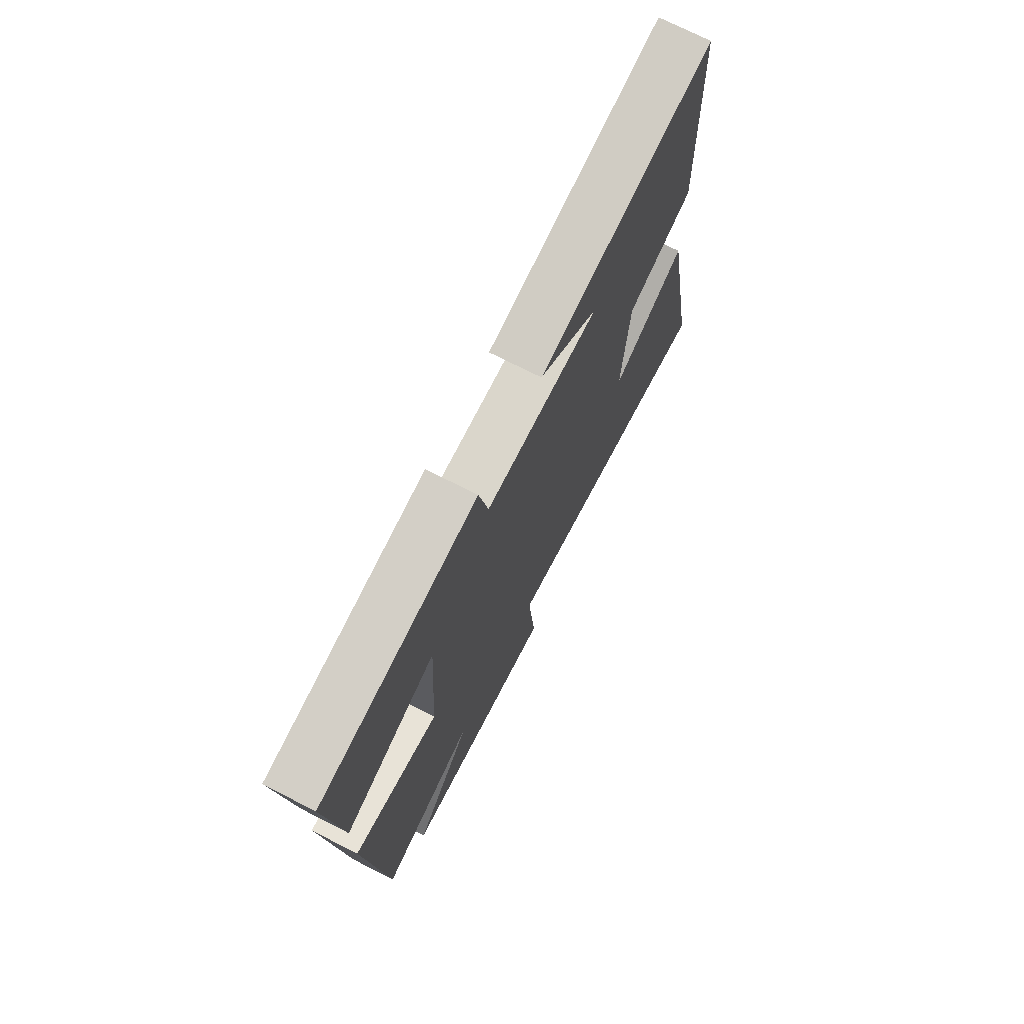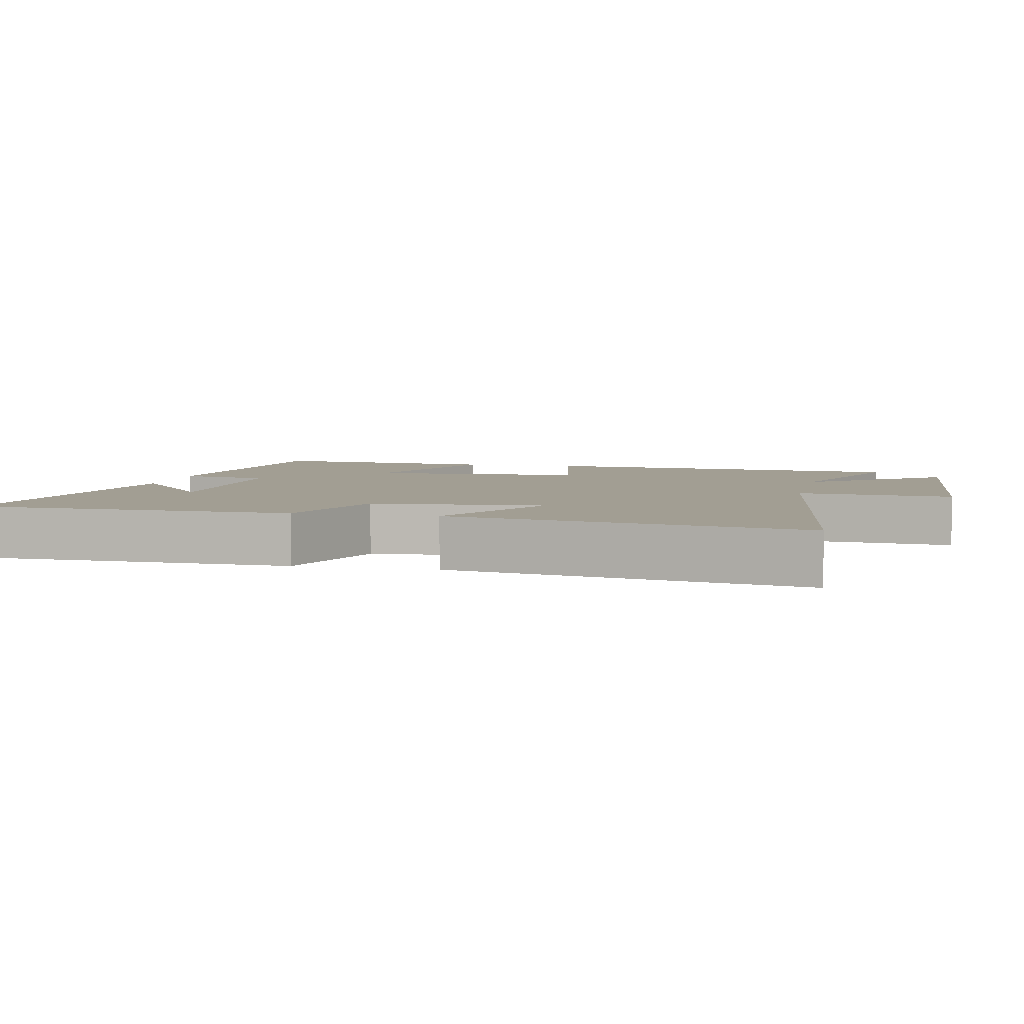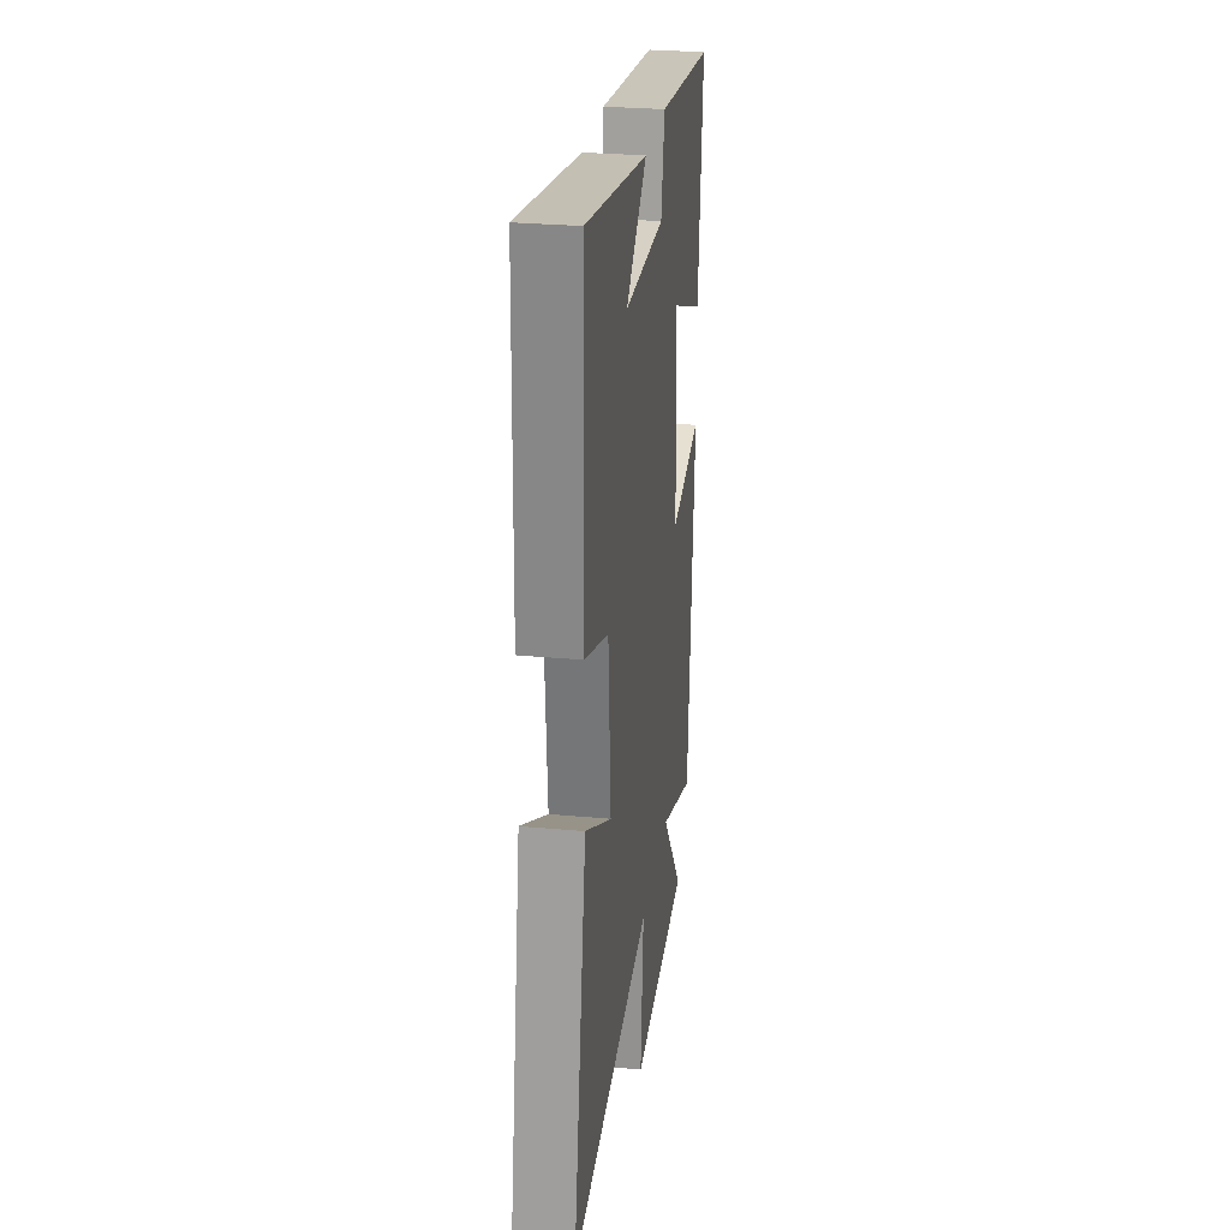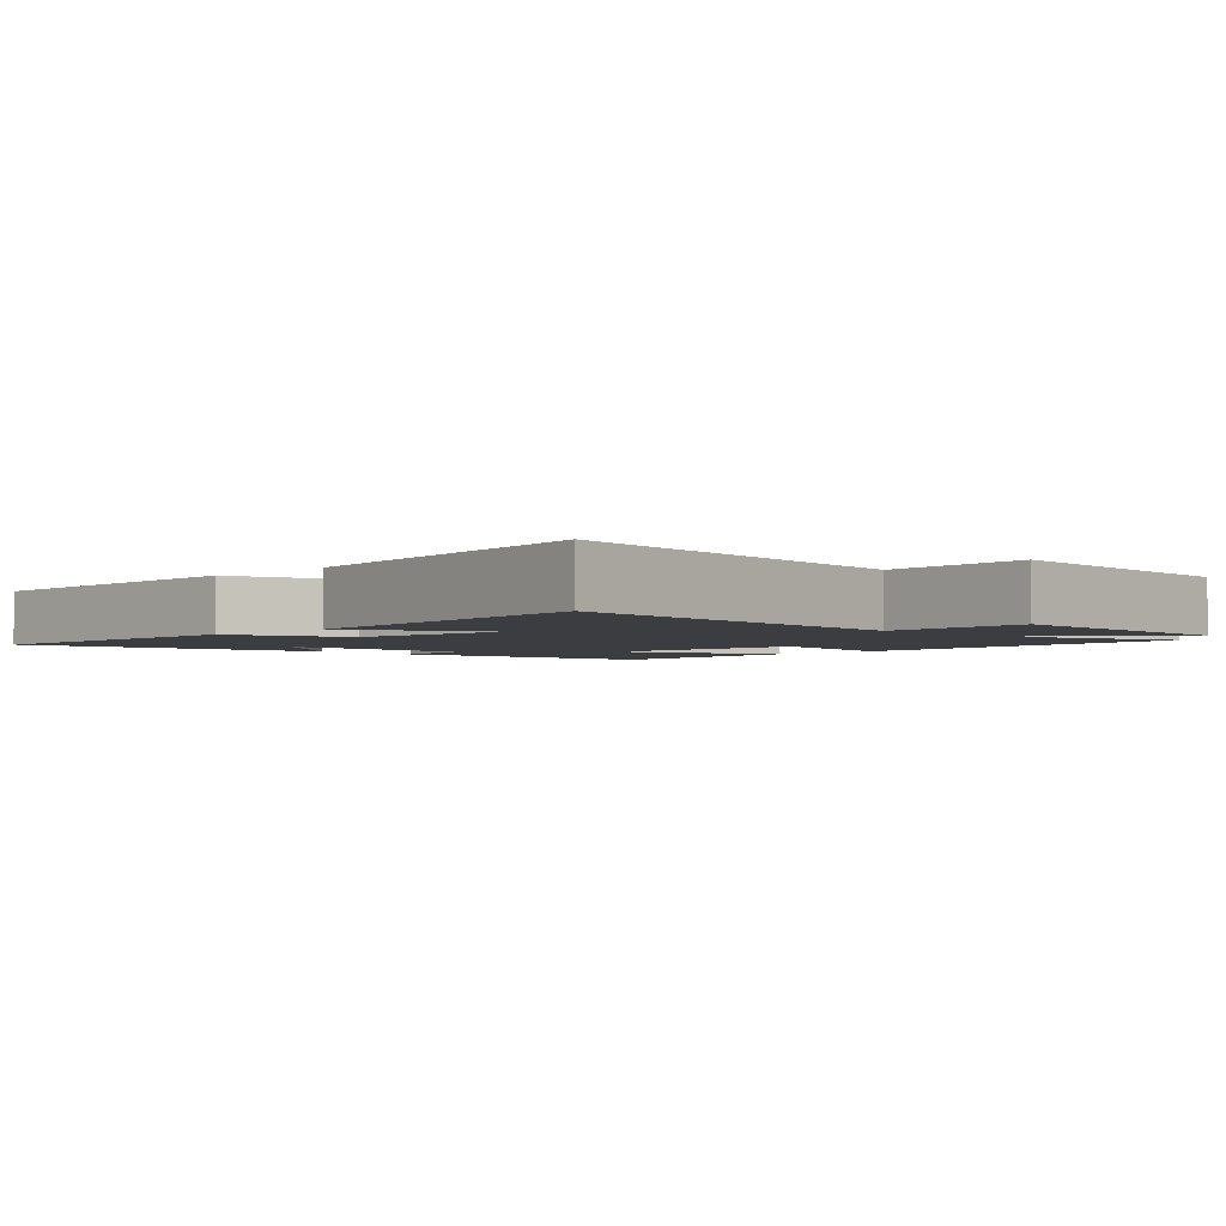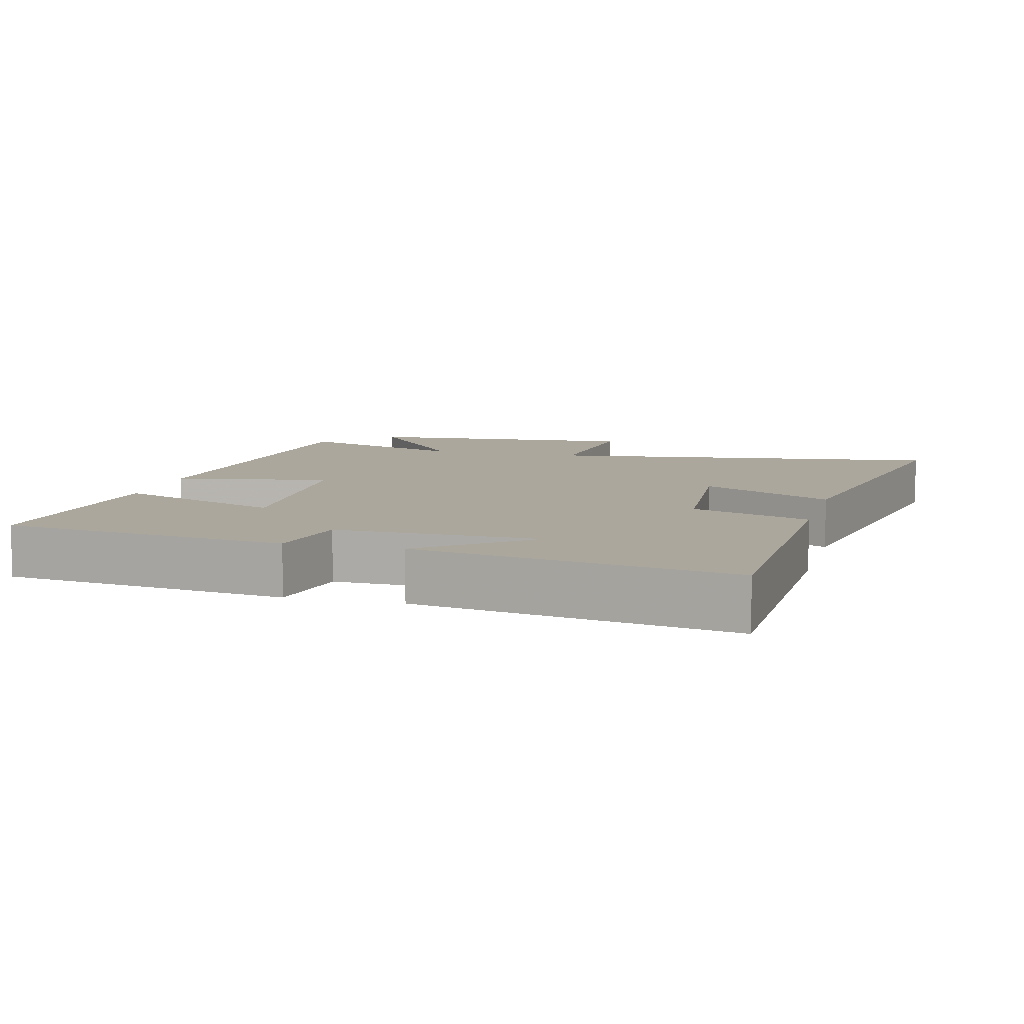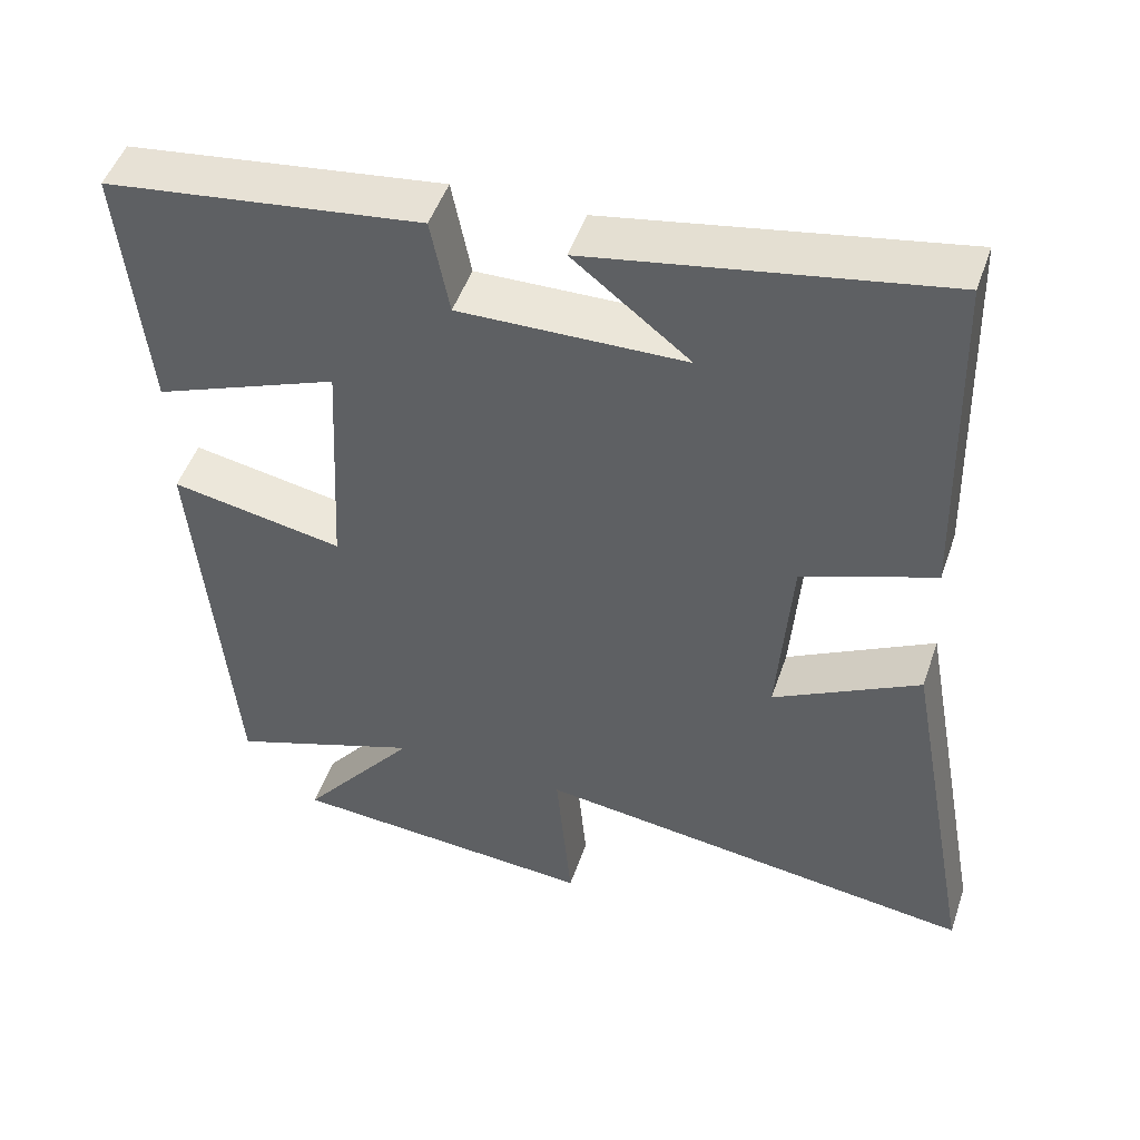
<metadata>
{"format":"obj","ext":"obj","renderer":"f3d","projection":"perspective","resolution":1024,"background":"white","views":[{"elev":72.9,"azim":-63.0,"up":"+Z"},{"elev":5.0,"azim":102.1,"up":"+Y"},{"elev":27.8,"azim":98.0,"up":"+Z"},{"elev":-2.8,"azim":134.8,"up":"+Y"},{"elev":8.4,"azim":14.5,"up":"+Y"},{"elev":49.0,"azim":18.6,"up":"+Z"}]}
</metadata>
<code>
v 0.488 0.07 0.581
v 0.5 0.07 0.128
v 0.33 0.07 0.067
v 0.312 0.07 -0.175
v 0.5 0.07 -0.074
v 0.592 0.07 -0.576
v 0.022 0.07 -0.5
v 0.042 0.07 -0.72
v -0.356 0.07 -0.69
v -0.206 0.07 -0.5
v -0.453 0.07 -0.588
v -0.5 0.07 -0.055
v -0.278 0.07 -0.097
v -0.262 0.07 0.209
v -0.5 0.07 0.115
v -0.533 0.07 0.447
v -0.126 0.07 0.5
v -0.102 0.07 0.375
v 0.188 0.07 0.381
v 0.038 0.07 0.5
v 0.488 0 0.581
v 0.5 0 0.128
v 0.33 0 0.067
v 0.312 0 -0.175
v 0.5 0 -0.074
v 0.592 0 -0.576
v 0.022 0 -0.5
v 0.042 0 -0.72
v -0.356 0 -0.69
v -0.206 0 -0.5
v -0.453 0 -0.588
v -0.5 0 -0.055
v -0.278 0 -0.097
v -0.262 0 0.209
v -0.5 0 0.115
v -0.533 0 0.447
v -0.126 0 0.5
v -0.102 0 0.375
v 0.188 0 0.381
v 0.038 0 0.5
f 19 20 1
f 16 17 18
f 15 16 18
f 14 15 18
f 13 14 18 19
f 10 11 12 13
f 10 13 19 1
f 7 8 9 10
f 4 5 6 7
f 3 4 7 10
f 1 2 3
f 1 3 10
f 21 40 39
f 38 37 36
f 38 36 35
f 38 35 34
f 39 38 34 33
f 33 32 31 30
f 21 39 33 30
f 30 29 28 27
f 27 26 25 24
f 30 27 24 23
f 23 22 21
f 30 23 21
f 1 21 22 2
f 2 22 23 3
f 3 23 24 4
f 4 24 25 5
f 5 25 26 6
f 6 26 27 7
f 7 27 28 8
f 8 28 29 9
f 9 29 30 10
f 10 30 31 11
f 11 31 32 12
f 12 32 33 13
f 13 33 34 14
f 14 34 35 15
f 15 35 36 16
f 16 36 37 17
f 17 37 38 18
f 18 38 39 19
f 19 39 40 20
f 20 40 21 1

</code>
